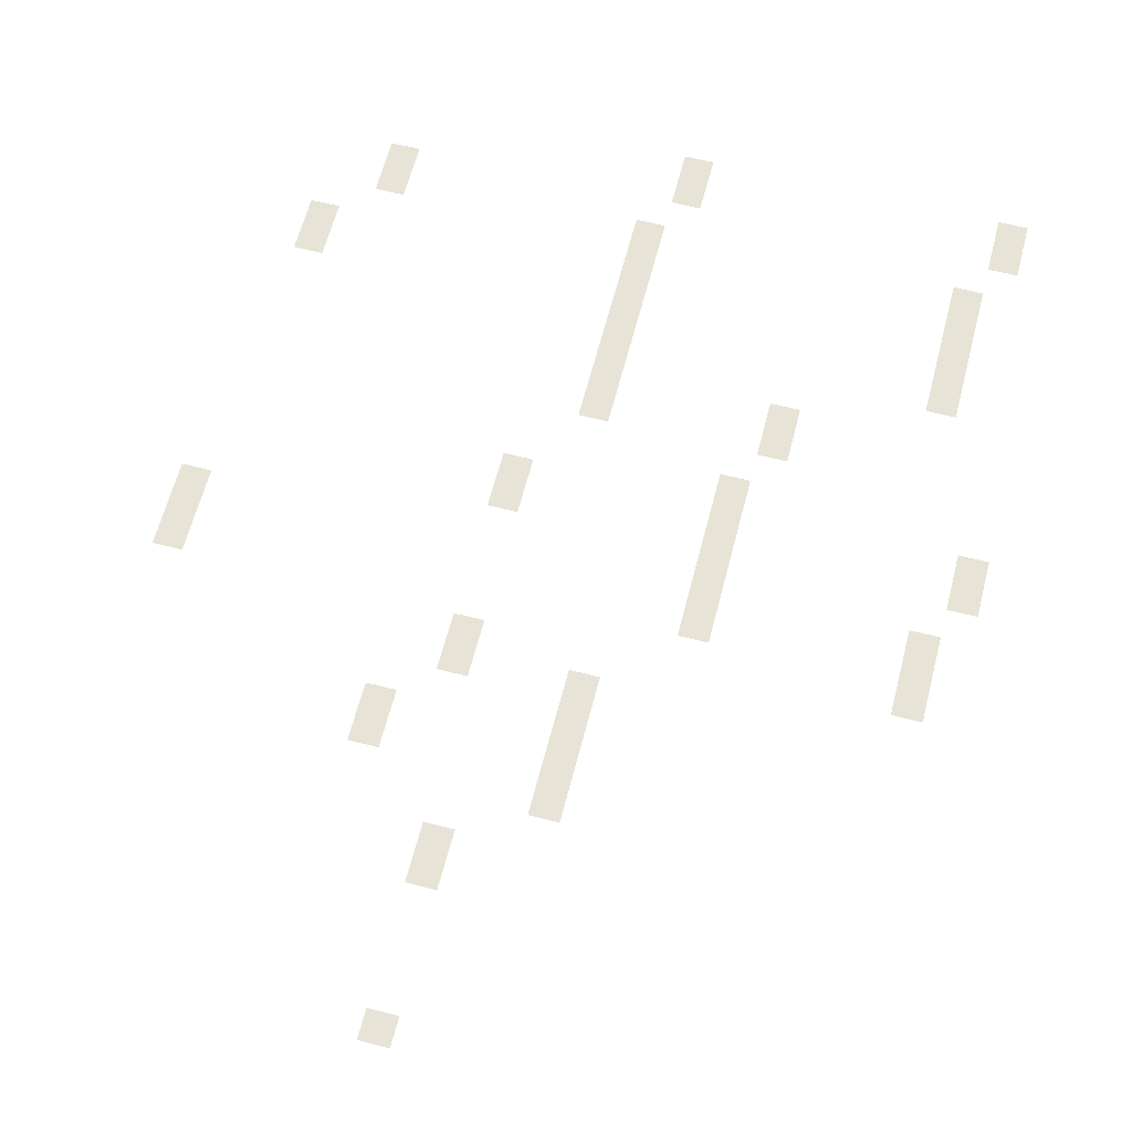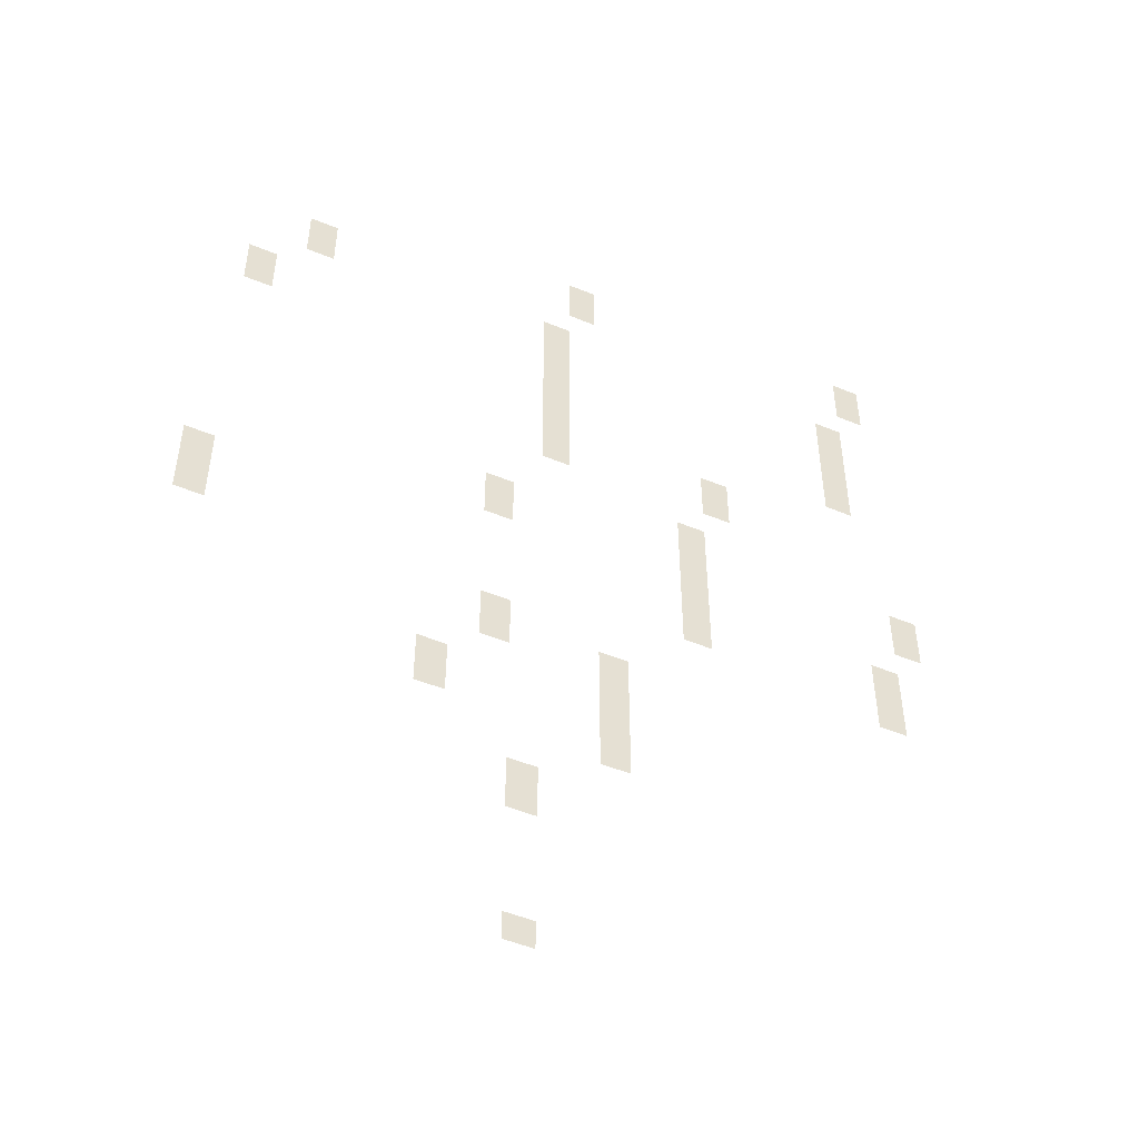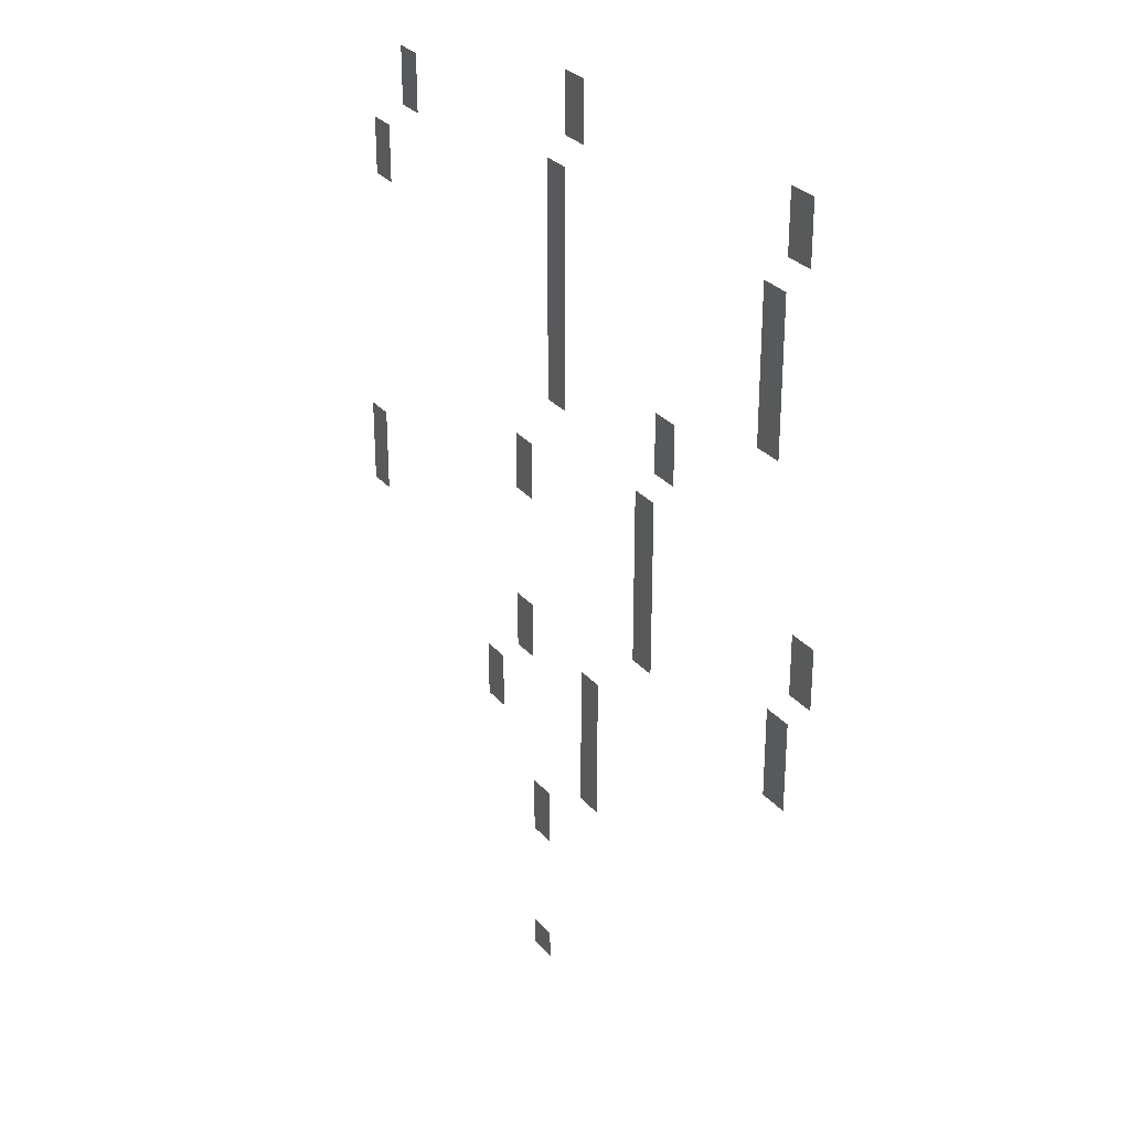
<metadata>
{"format":"obj","ext":"obj","renderer":"f3d","projection":"perspective","resolution":1024,"background":"white","views":[{"elev":62.7,"azim":14.5,"up":"+Z"},{"elev":-50.5,"azim":-24.3,"up":"+Y"},{"elev":29.4,"azim":58.0,"up":"+Y"}]}
</metadata>
<code>
v -64 -96 0
v -96 -96 0
v -96 -64 0
v -64 -64 0
v -416 -96 0
v -448 -96 0
v -448 -64 0
v -416 -64 0
v -64 -128 0
v -96 -128 0
v -96 -96 0
v -64 -96 0
v -416 -128 0
v -448 -128 0
v -448 -96 0
v -416 -96 0
v -736 -160 0
v -768 -160 0
v -768 -128 0
v -736 -128 0
v -96 -192 0
v -128 -192 0
v -128 -160 0
v -96 -160 0
v -448 -192 0
v -480 -192 0
v -480 -160 0
v -448 -160 0
v -736 -192 0
v -768 -192 0
v -768 -160 0
v -736 -160 0
v -96 -224 0
v -128 -224 0
v -128 -192 0
v -96 -192 0
v -448 -224 0
v -480 -224 0
v -480 -192 0
v -448 -192 0
v -96 -256 0
v -128 -256 0
v -128 -224 0
v -96 -224 0
v -448 -256 0
v -480 -256 0
v -480 -224 0
v -448 -224 0
v -800 -256 0
v -832 -256 0
v -832 -224 0
v -800 -224 0
v -96 -288 0
v -128 -288 0
v -128 -256 0
v -96 -256 0
v -448 -288 0
v -480 -288 0
v -480 -256 0
v -448 -256 0
v -800 -288 0
v -832 -288 0
v -832 -256 0
v -800 -256 0
v -96 -320 0
v -128 -320 0
v -128 -288 0
v -96 -288 0
v -448 -320 0
v -480 -320 0
v -480 -288 0
v -448 -288 0
v -448 -352 0
v -480 -352 0
v -480 -320 0
v -448 -320 0
v -256 -384 0
v -288 -384 0
v -288 -352 0
v -256 -352 0
v -448 -384 0
v -480 -384 0
v -480 -352 0
v -448 -352 0
v -256 -416 0
v -288 -416 0
v -288 -384 0
v -256 -384 0
v -448 -416 0
v -480 -416 0
v -480 -384 0
v -448 -384 0
v -288 -480 0
v -320 -480 0
v -320 -448 0
v -288 -448 0
v -32 -512 0
v -64 -512 0
v -64 -480 0
v -32 -480 0
v -288 -512 0
v -320 -512 0
v -320 -480 0
v -288 -480 0
v -512 -512 0
v -544 -512 0
v -544 -480 0
v -512 -480 0
v -32 -544 0
v -64 -544 0
v -64 -512 0
v -32 -512 0
v -288 -544 0
v -320 -544 0
v -320 -512 0
v -288 -512 0
v -512 -544 0
v -544 -544 0
v -544 -512 0
v -512 -512 0
v -288 -576 0
v -320 -576 0
v -320 -544 0
v -288 -544 0
v -64 -608 0
v -96 -608 0
v -96 -576 0
v -64 -576 0
v -288 -608 0
v -320 -608 0
v -320 -576 0
v -288 -576 0
v -832 -608 0
v -864 -608 0
v -864 -576 0
v -832 -576 0
v -64 -640 0
v -96 -640 0
v -96 -608 0
v -64 -608 0
v -288 -640 0
v -320 -640 0
v -320 -608 0
v -288 -608 0
v -832 -640 0
v -864 -640 0
v -864 -608 0
v -832 -608 0
v -64 -672 0
v -96 -672 0
v -96 -640 0
v -64 -640 0
v -832 -672 0
v -864 -672 0
v -864 -640 0
v -832 -640 0
v -512 -704 0
v -544 -704 0
v -544 -672 0
v -512 -672 0
v -384 -736 0
v -416 -736 0
v -416 -704 0
v -384 -704 0
v -512 -736 0
v -544 -736 0
v -544 -704 0
v -512 -704 0
v -384 -768 0
v -416 -768 0
v -416 -736 0
v -384 -736 0
v -384 -800 0
v -416 -800 0
v -416 -768 0
v -384 -768 0
v -576 -800 0
v -608 -800 0
v -608 -768 0
v -576 -768 0
v -384 -832 0
v -416 -832 0
v -416 -800 0
v -384 -800 0
v -576 -832 0
v -608 -832 0
v -608 -800 0
v -576 -800 0
v -384 -864 0
v -416 -864 0
v -416 -832 0
v -384 -832 0
v -480 -928 0
v -512 -928 0
v -512 -896 0
v -480 -896 0
v -480 -960 0
v -512 -960 0
v -512 -928 0
v -480 -928 0
v -480 -1120 0
v -512 -1120 0
v -512 -1088 0
v -480 -1088 0
g Boulanje-Town_mesh_0025
f 1 2 3 4
f 5 6 7 8
f 9 10 11 12
f 13 14 15 16
f 17 18 19 20
f 21 22 23 24
f 25 26 27 28
f 29 30 31 32
f 33 34 35 36
f 37 38 39 40
f 41 42 43 44
f 45 46 47 48
f 49 50 51 52
f 53 54 55 56
f 57 58 59 60
f 61 62 63 64
f 65 66 67 68
f 69 70 71 72
f 73 74 75 76
f 77 78 79 80
f 81 82 83 84
f 85 86 87 88
f 89 90 91 92
f 93 94 95 96
f 97 98 99 100
f 101 102 103 104
f 105 106 107 108
f 109 110 111 112
f 113 114 115 116
f 117 118 119 120
f 121 122 123 124
f 125 126 127 128
f 129 130 131 132
f 133 134 135 136
f 137 138 139 140
f 141 142 143 144
f 145 146 147 148
f 149 150 151 152
f 153 154 155 156
f 157 158 159 160
f 161 162 163 164
f 165 166 167 168
f 169 170 171 172
f 173 174 175 176
f 177 178 179 180
f 181 182 183 184
f 185 186 187 188
f 189 190 191 192
f 193 194 195 196
f 197 198 199 200
f 201 202 203 204

</code>
